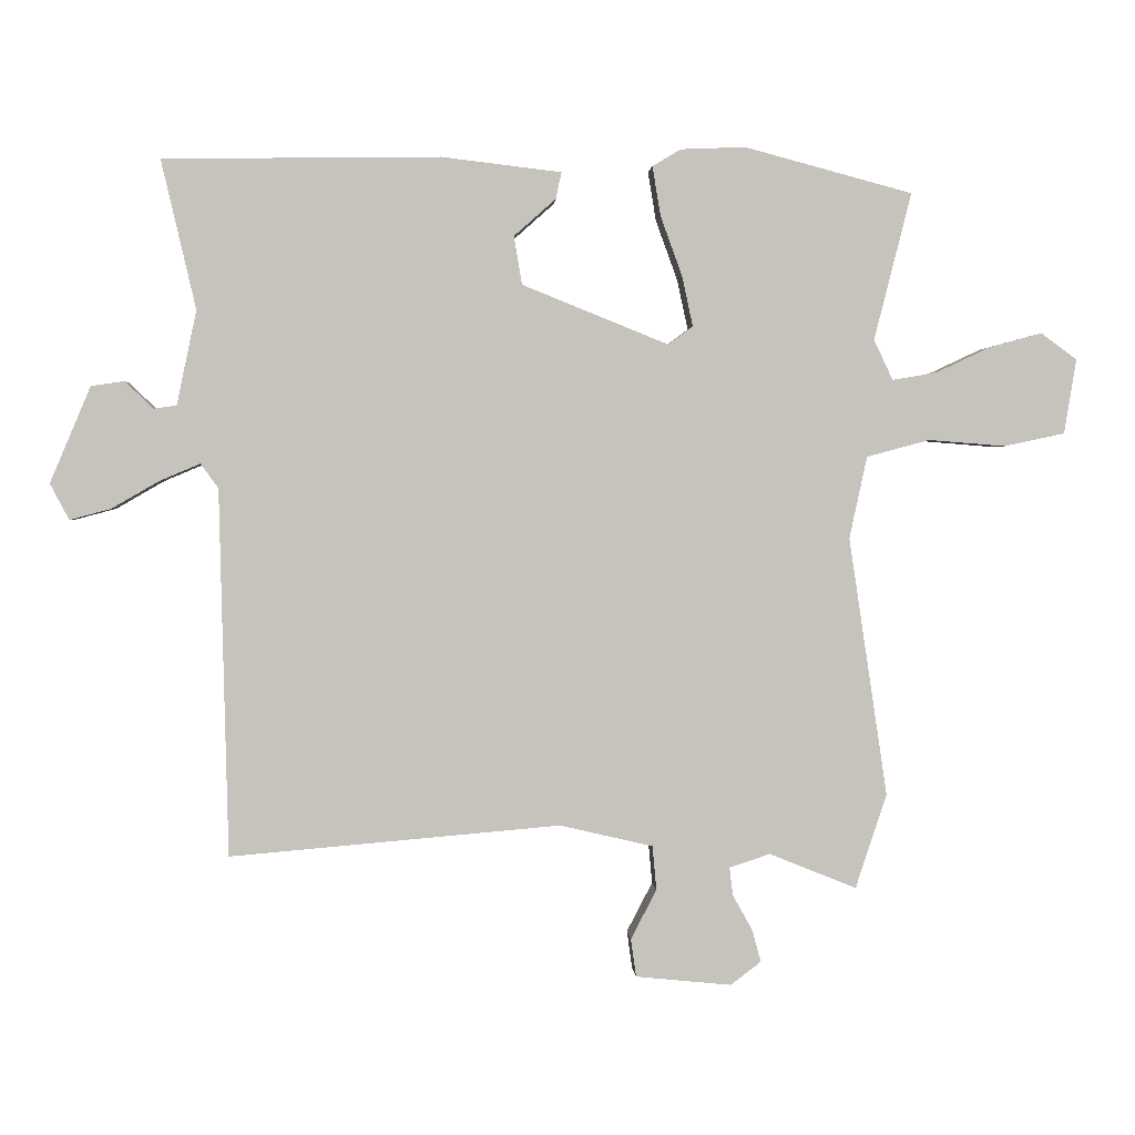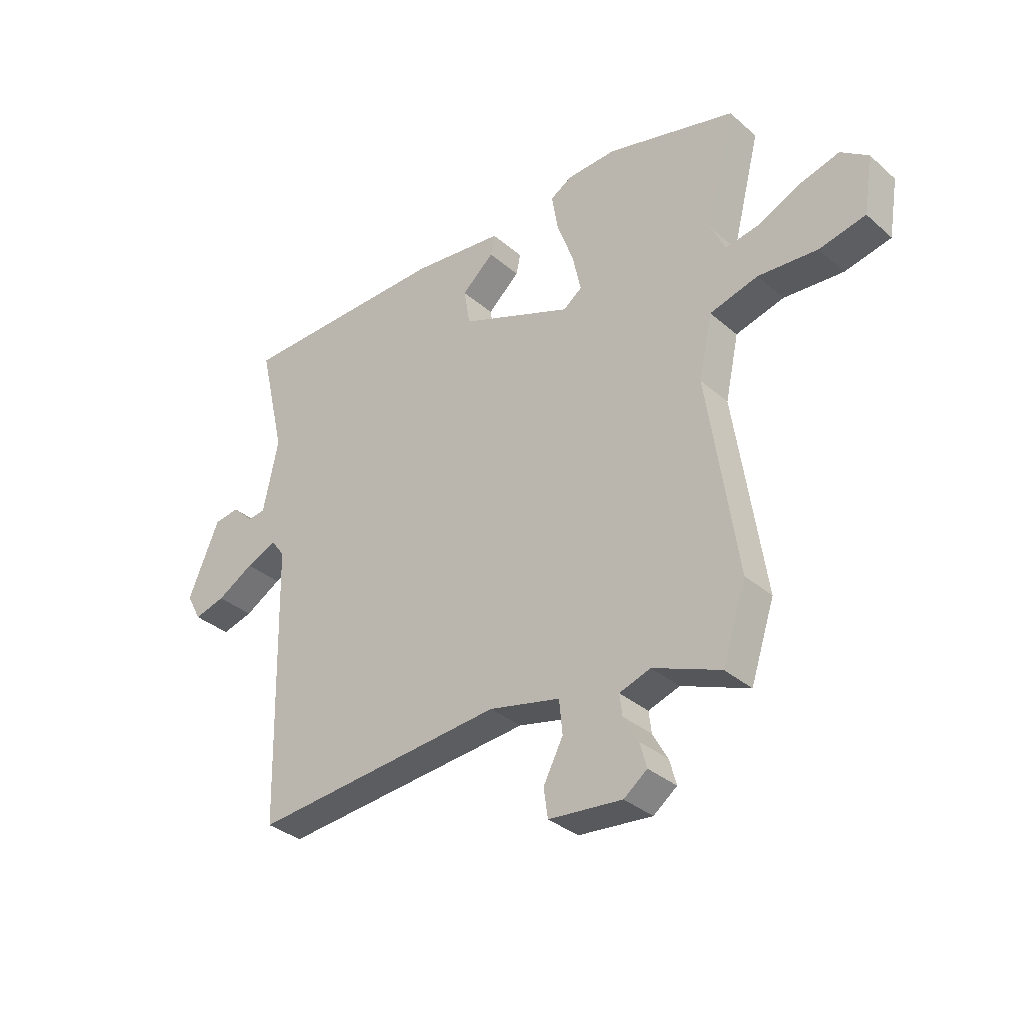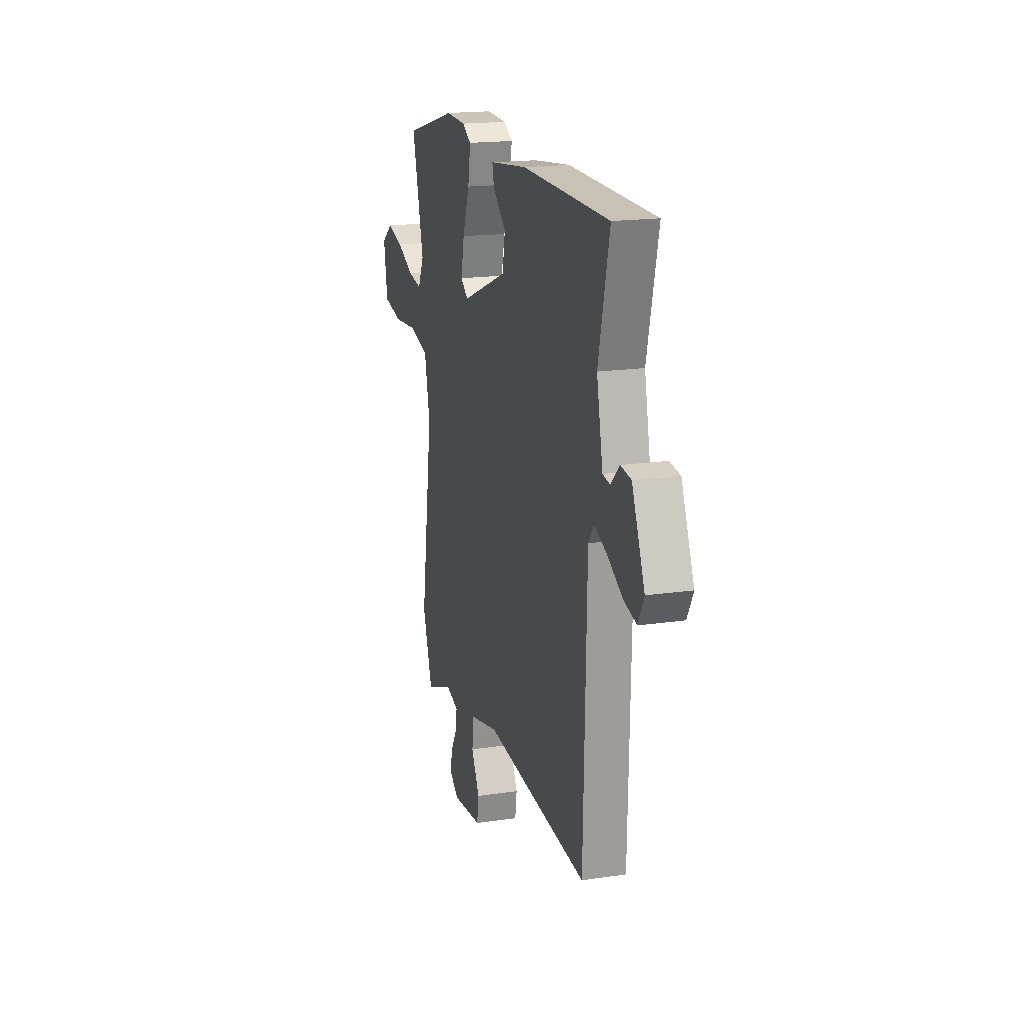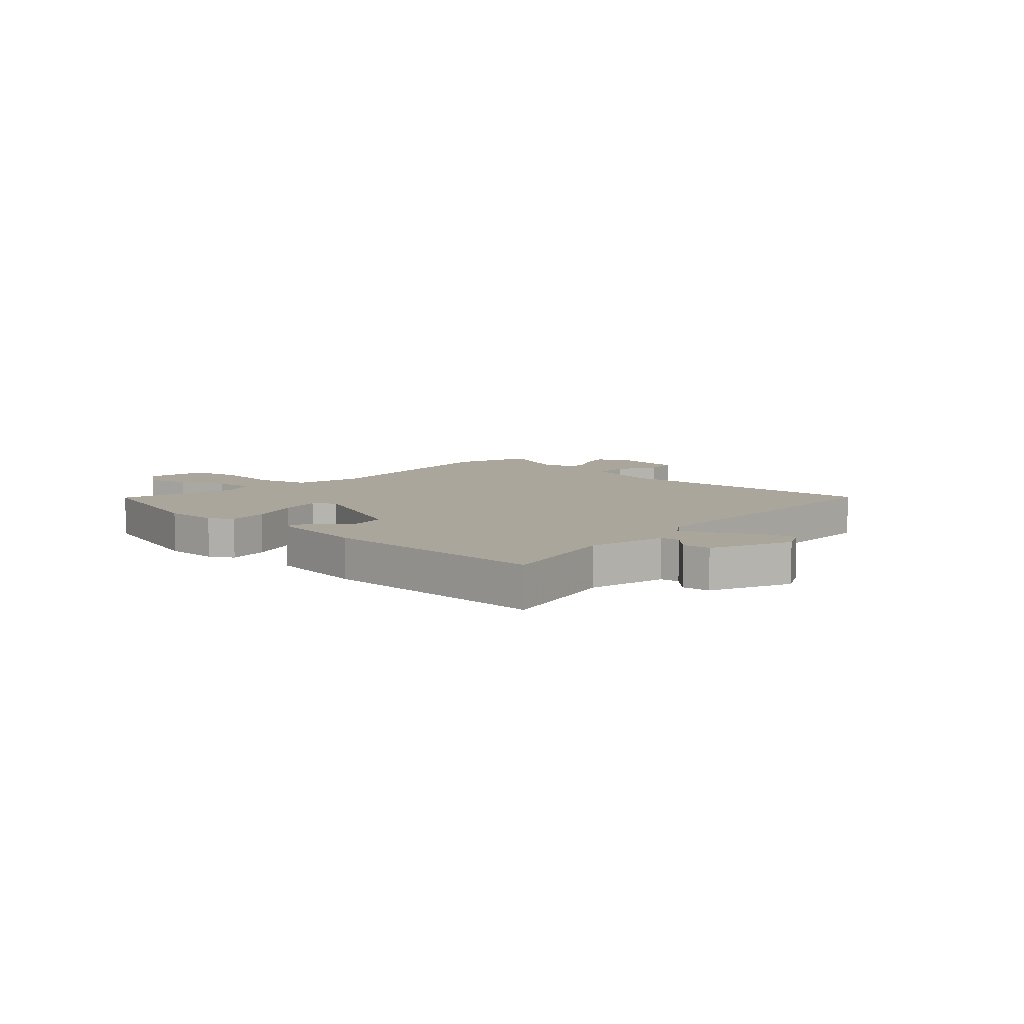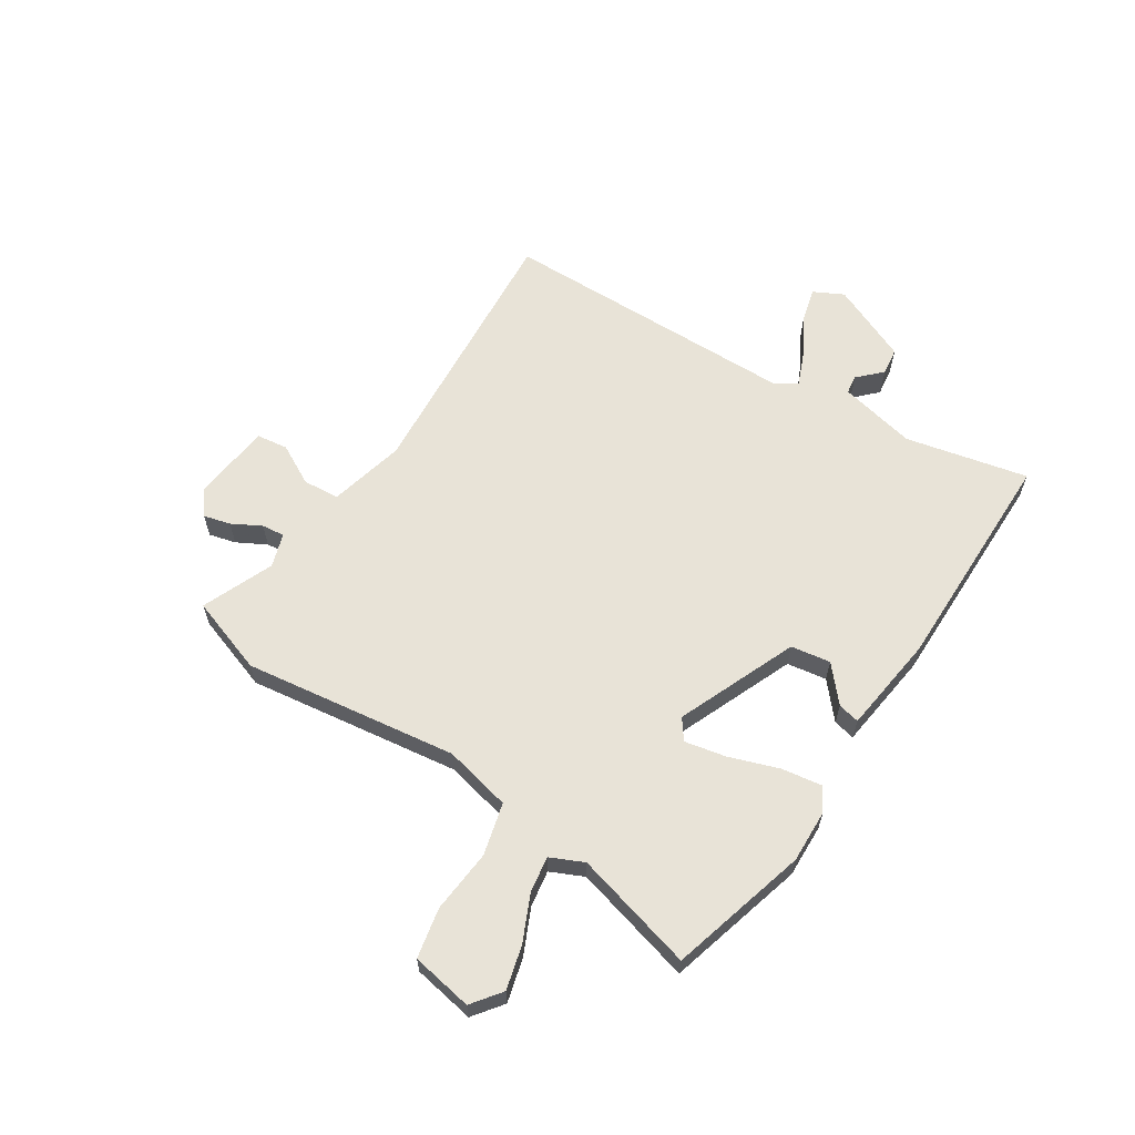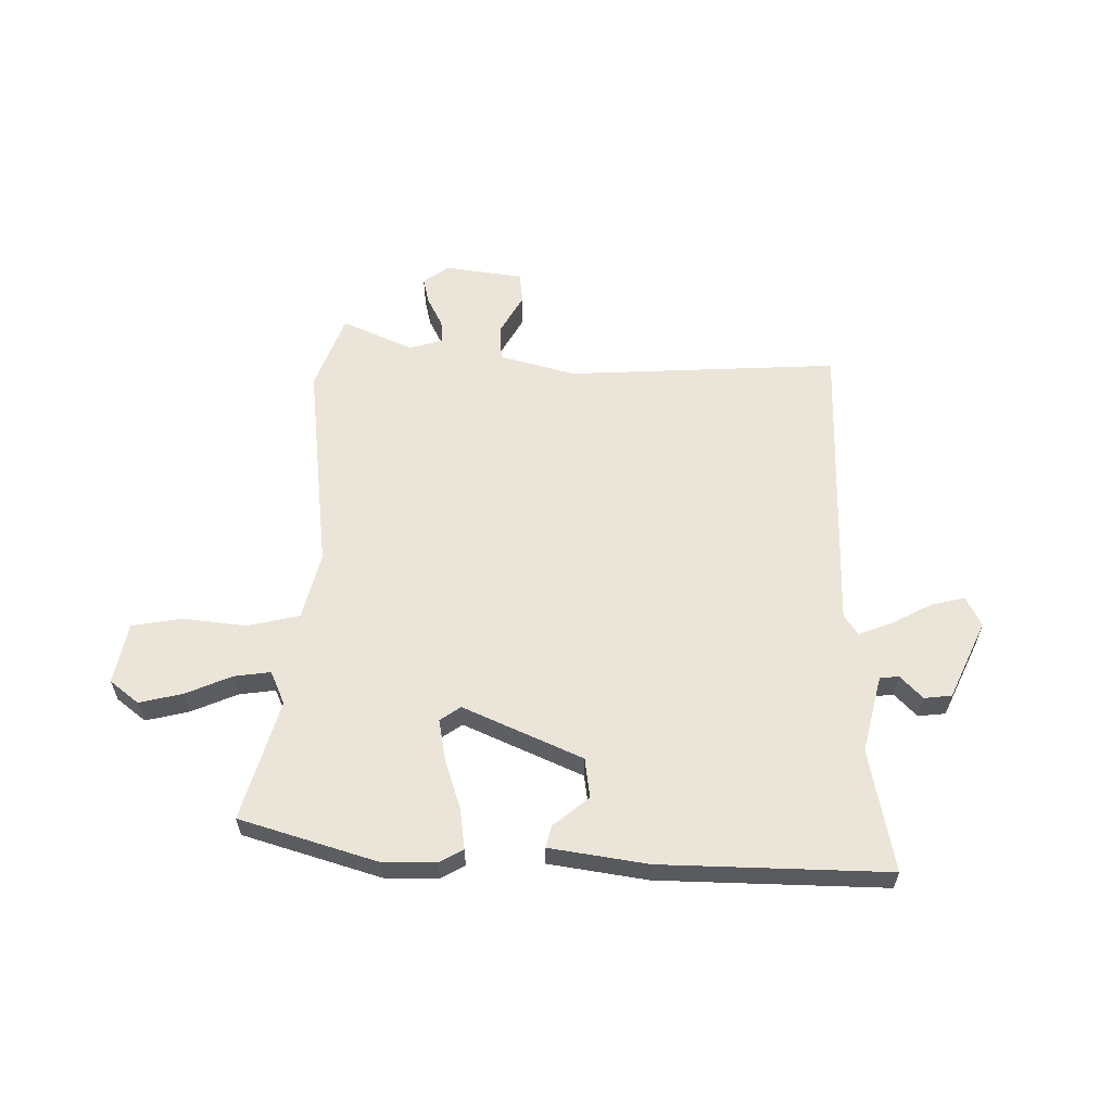
<metadata>
{"format":"obj","ext":"obj","renderer":"f3d","projection":"perspective","resolution":1024,"background":"white","views":[{"elev":1.6,"azim":176.5,"up":"+Z"},{"elev":-34.0,"azim":-139.2,"up":"+Z"},{"elev":18.1,"azim":73.9,"up":"+Z"},{"elev":7.9,"azim":43.7,"up":"+Y"},{"elev":62.3,"azim":-56.5,"up":"+Y"},{"elev":59.5,"azim":2.8,"up":"+Y"}]}
</metadata>
<code>
v -0.564 0.07 0.483
v -0.316 0.07 0.549
v -0.221 0.07 0.545
v -0.179 0.07 0.52
v -0.191 0.07 0.447
v -0.223 0.07 0.359
v -0.239 0.07 0.285
v -0.203 0.07 0.258
v 0.013 0.07 0.345
v 0.025 0.07 0.416
v -0.037 0.07 0.471
v -0.045 0.07 0.51
v 0.132 0.07 0.531
v 0.539 0.07 0.525
v 0.488 0.07 0.306
v 0.517 0.07 0.167
v 0.551 0.07 0.162
v 0.592 0.07 0.202
v 0.641 0.07 0.195
v 0.701 0.07 0.053
v 0.673 0.07 0
v 0.613 0.07 0.016
v 0.542 0.07 0.057
v 0.483 0.07 0.082
v 0.457 0.07 0.046
v 0.444 0.07 -0.494
v -0.043 0.07 -0.452
v -0.18 0.07 -0.484
v -0.186 0.07 -0.549
v -0.148 0.07 -0.622
v -0.156 0.07 -0.678
v -0.297 0.07 -0.692
v -0.342 0.07 -0.658
v -0.329 0.07 -0.61
v -0.3 0.07 -0.558
v -0.295 0.07 -0.517
v -0.355 0.07 -0.497
v -0.484 0.07 -0.549
v -0.53 0.07 -0.41
v -0.473 0.07 -0.028
v -0.499 0.07 0.093
v -0.592 0.07 0.118
v -0.706 0.07 0.109
v -0.795 0.07 0.128
v -0.813 0.07 0.238
v -0.76 0.07 0.277
v -0.683 0.07 0.256
v -0.602 0.07 0.218
v -0.537 0.07 0.207
v -0.509 0.07 0.266
v -0.564 0 0.483
v -0.316 0 0.549
v -0.221 0 0.545
v -0.179 0 0.52
v -0.191 0 0.447
v -0.223 0 0.359
v -0.239 0 0.285
v -0.203 0 0.258
v 0.013 0 0.345
v 0.025 0 0.416
v -0.037 0 0.471
v -0.045 0 0.51
v 0.132 0 0.531
v 0.539 0 0.525
v 0.488 0 0.306
v 0.517 0 0.167
v 0.551 0 0.162
v 0.592 0 0.202
v 0.641 0 0.195
v 0.701 0 0.053
v 0.673 0 0
v 0.613 0 0.016
v 0.542 0 0.057
v 0.483 0 0.082
v 0.457 0 0.046
v 0.444 0 -0.494
v -0.043 0 -0.452
v -0.18 0 -0.484
v -0.186 0 -0.549
v -0.148 0 -0.622
v -0.156 0 -0.678
v -0.297 0 -0.692
v -0.342 0 -0.658
v -0.329 0 -0.61
v -0.3 0 -0.558
v -0.295 0 -0.517
v -0.355 0 -0.497
v -0.484 0 -0.549
v -0.53 0 -0.41
v -0.473 0 -0.028
v -0.499 0 0.093
v -0.592 0 0.118
v -0.706 0 0.109
v -0.795 0 0.128
v -0.813 0 0.238
v -0.76 0 0.277
v -0.683 0 0.256
v -0.602 0 0.218
v -0.537 0 0.207
v -0.509 0 0.266
f 46 47 48
f 45 46 48
f 44 45 48
f 43 44 48
f 42 43 48
f 41 42 48 49
f 37 38 39 40
f 36 37 40 41
f 33 34 35
f 32 33 35
f 31 32 35
f 30 31 35
f 29 30 35
f 28 29 35 36
f 25 26 27
f 24 25 27 28
f 21 22 23
f 20 21 23
f 19 20 23
f 18 19 23
f 17 18 23
f 16 17 23 24
f 36 41 49
f 28 36 49
f 24 28 49
f 16 24 49
f 15 16 49
f 13 14 15
f 12 13 15
f 11 12 15
f 10 11 15
f 4 5 6
f 3 4 6
f 2 3 6
f 1 2 6
f 50 1 6
f 50 6 7
f 49 50 7 8
f 15 49 8
f 9 10 15
f 8 9 15
f 98 97 96
f 98 96 95
f 98 95 94
f 98 94 93
f 98 93 92
f 99 98 92 91
f 90 89 88 87
f 91 90 87 86
f 85 84 83
f 85 83 82
f 85 82 81
f 85 81 80
f 85 80 79
f 86 85 79 78
f 77 76 75
f 78 77 75 74
f 73 72 71
f 73 71 70
f 73 70 69
f 73 69 68
f 73 68 67
f 74 73 67 66
f 99 91 86
f 99 86 78
f 99 78 74
f 99 74 66
f 99 66 65
f 65 64 63
f 65 63 62
f 65 62 61
f 65 61 60
f 56 55 54
f 56 54 53
f 56 53 52
f 56 52 51
f 56 51 100
f 57 56 100
f 58 57 100 99
f 58 99 65
f 65 60 59
f 65 59 58
f 1 51 52 2
f 2 52 53 3
f 3 53 54 4
f 4 54 55 5
f 5 55 56 6
f 6 56 57 7
f 7 57 58 8
f 8 58 59 9
f 9 59 60 10
f 10 60 61 11
f 11 61 62 12
f 12 62 63 13
f 13 63 64 14
f 14 64 65 15
f 15 65 66 16
f 16 66 67 17
f 17 67 68 18
f 18 68 69 19
f 19 69 70 20
f 20 70 71 21
f 21 71 72 22
f 22 72 73 23
f 23 73 74 24
f 24 74 75 25
f 25 75 76 26
f 26 76 77 27
f 27 77 78 28
f 28 78 79 29
f 29 79 80 30
f 30 80 81 31
f 31 81 82 32
f 32 82 83 33
f 33 83 84 34
f 34 84 85 35
f 35 85 86 36
f 36 86 87 37
f 37 87 88 38
f 38 88 89 39
f 39 89 90 40
f 40 90 91 41
f 41 91 92 42
f 42 92 93 43
f 43 93 94 44
f 44 94 95 45
f 45 95 96 46
f 46 96 97 47
f 47 97 98 48
f 48 98 99 49
f 49 99 100 50
f 50 100 51 1

</code>
